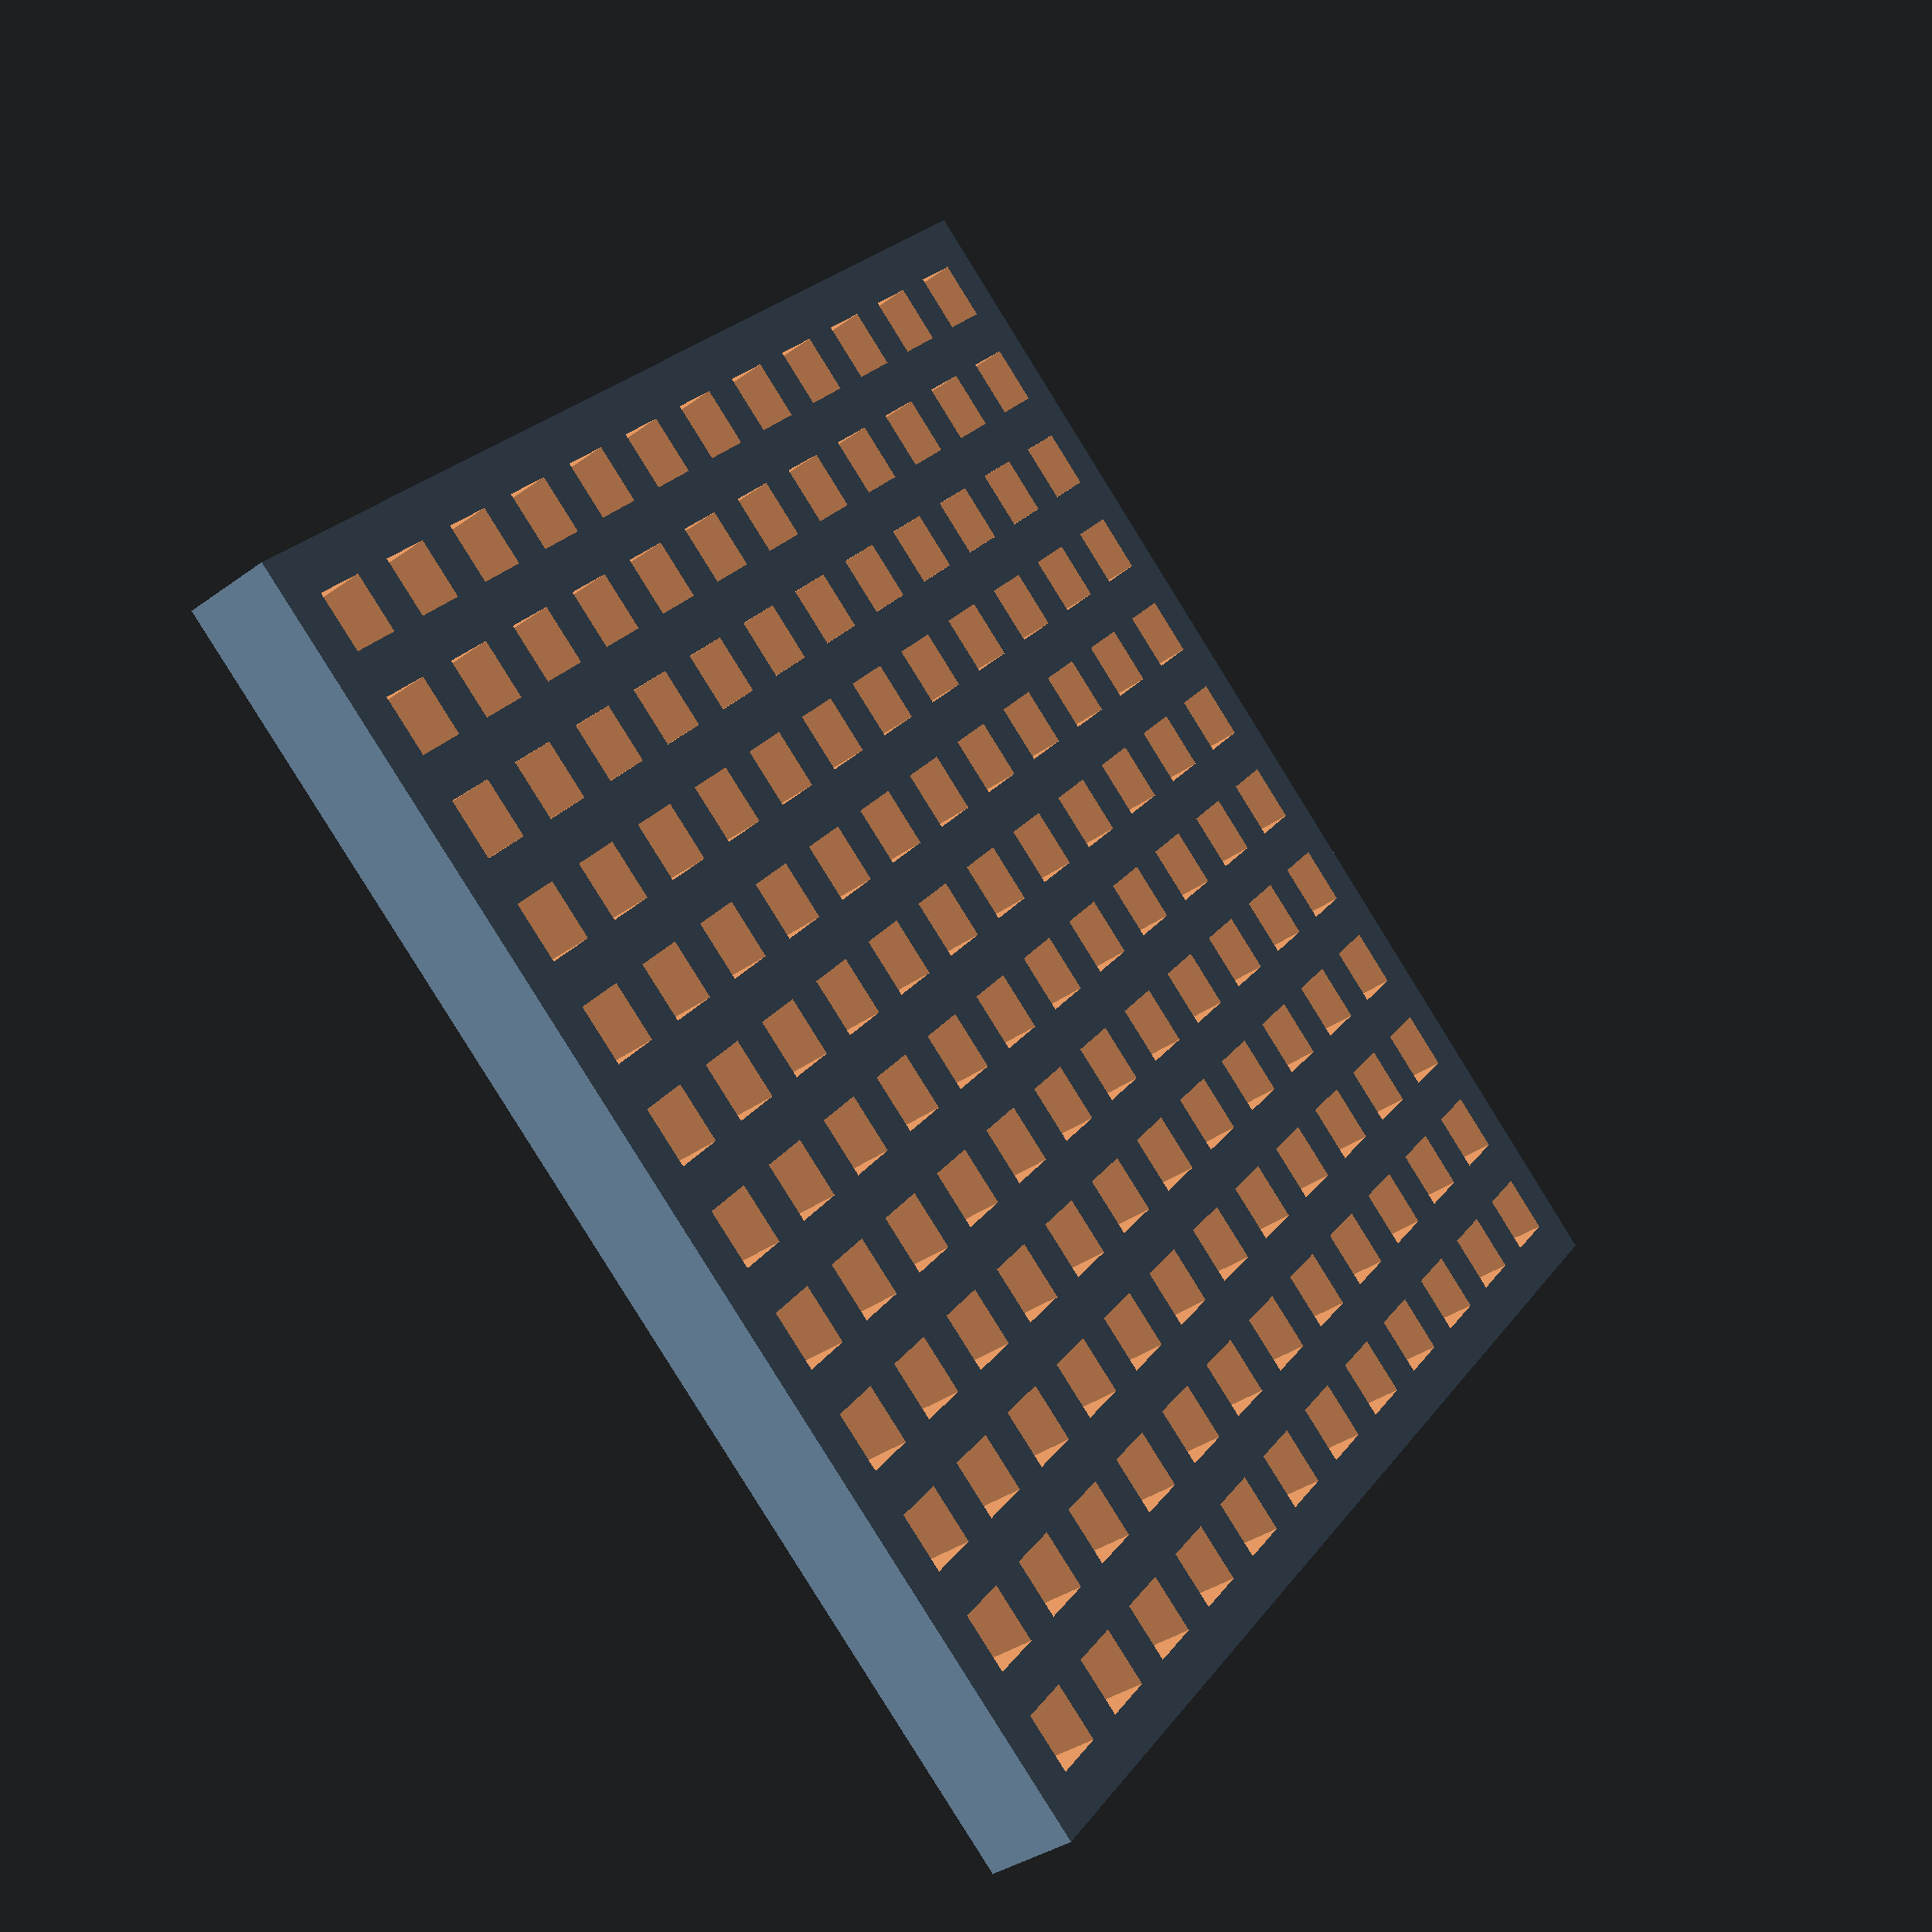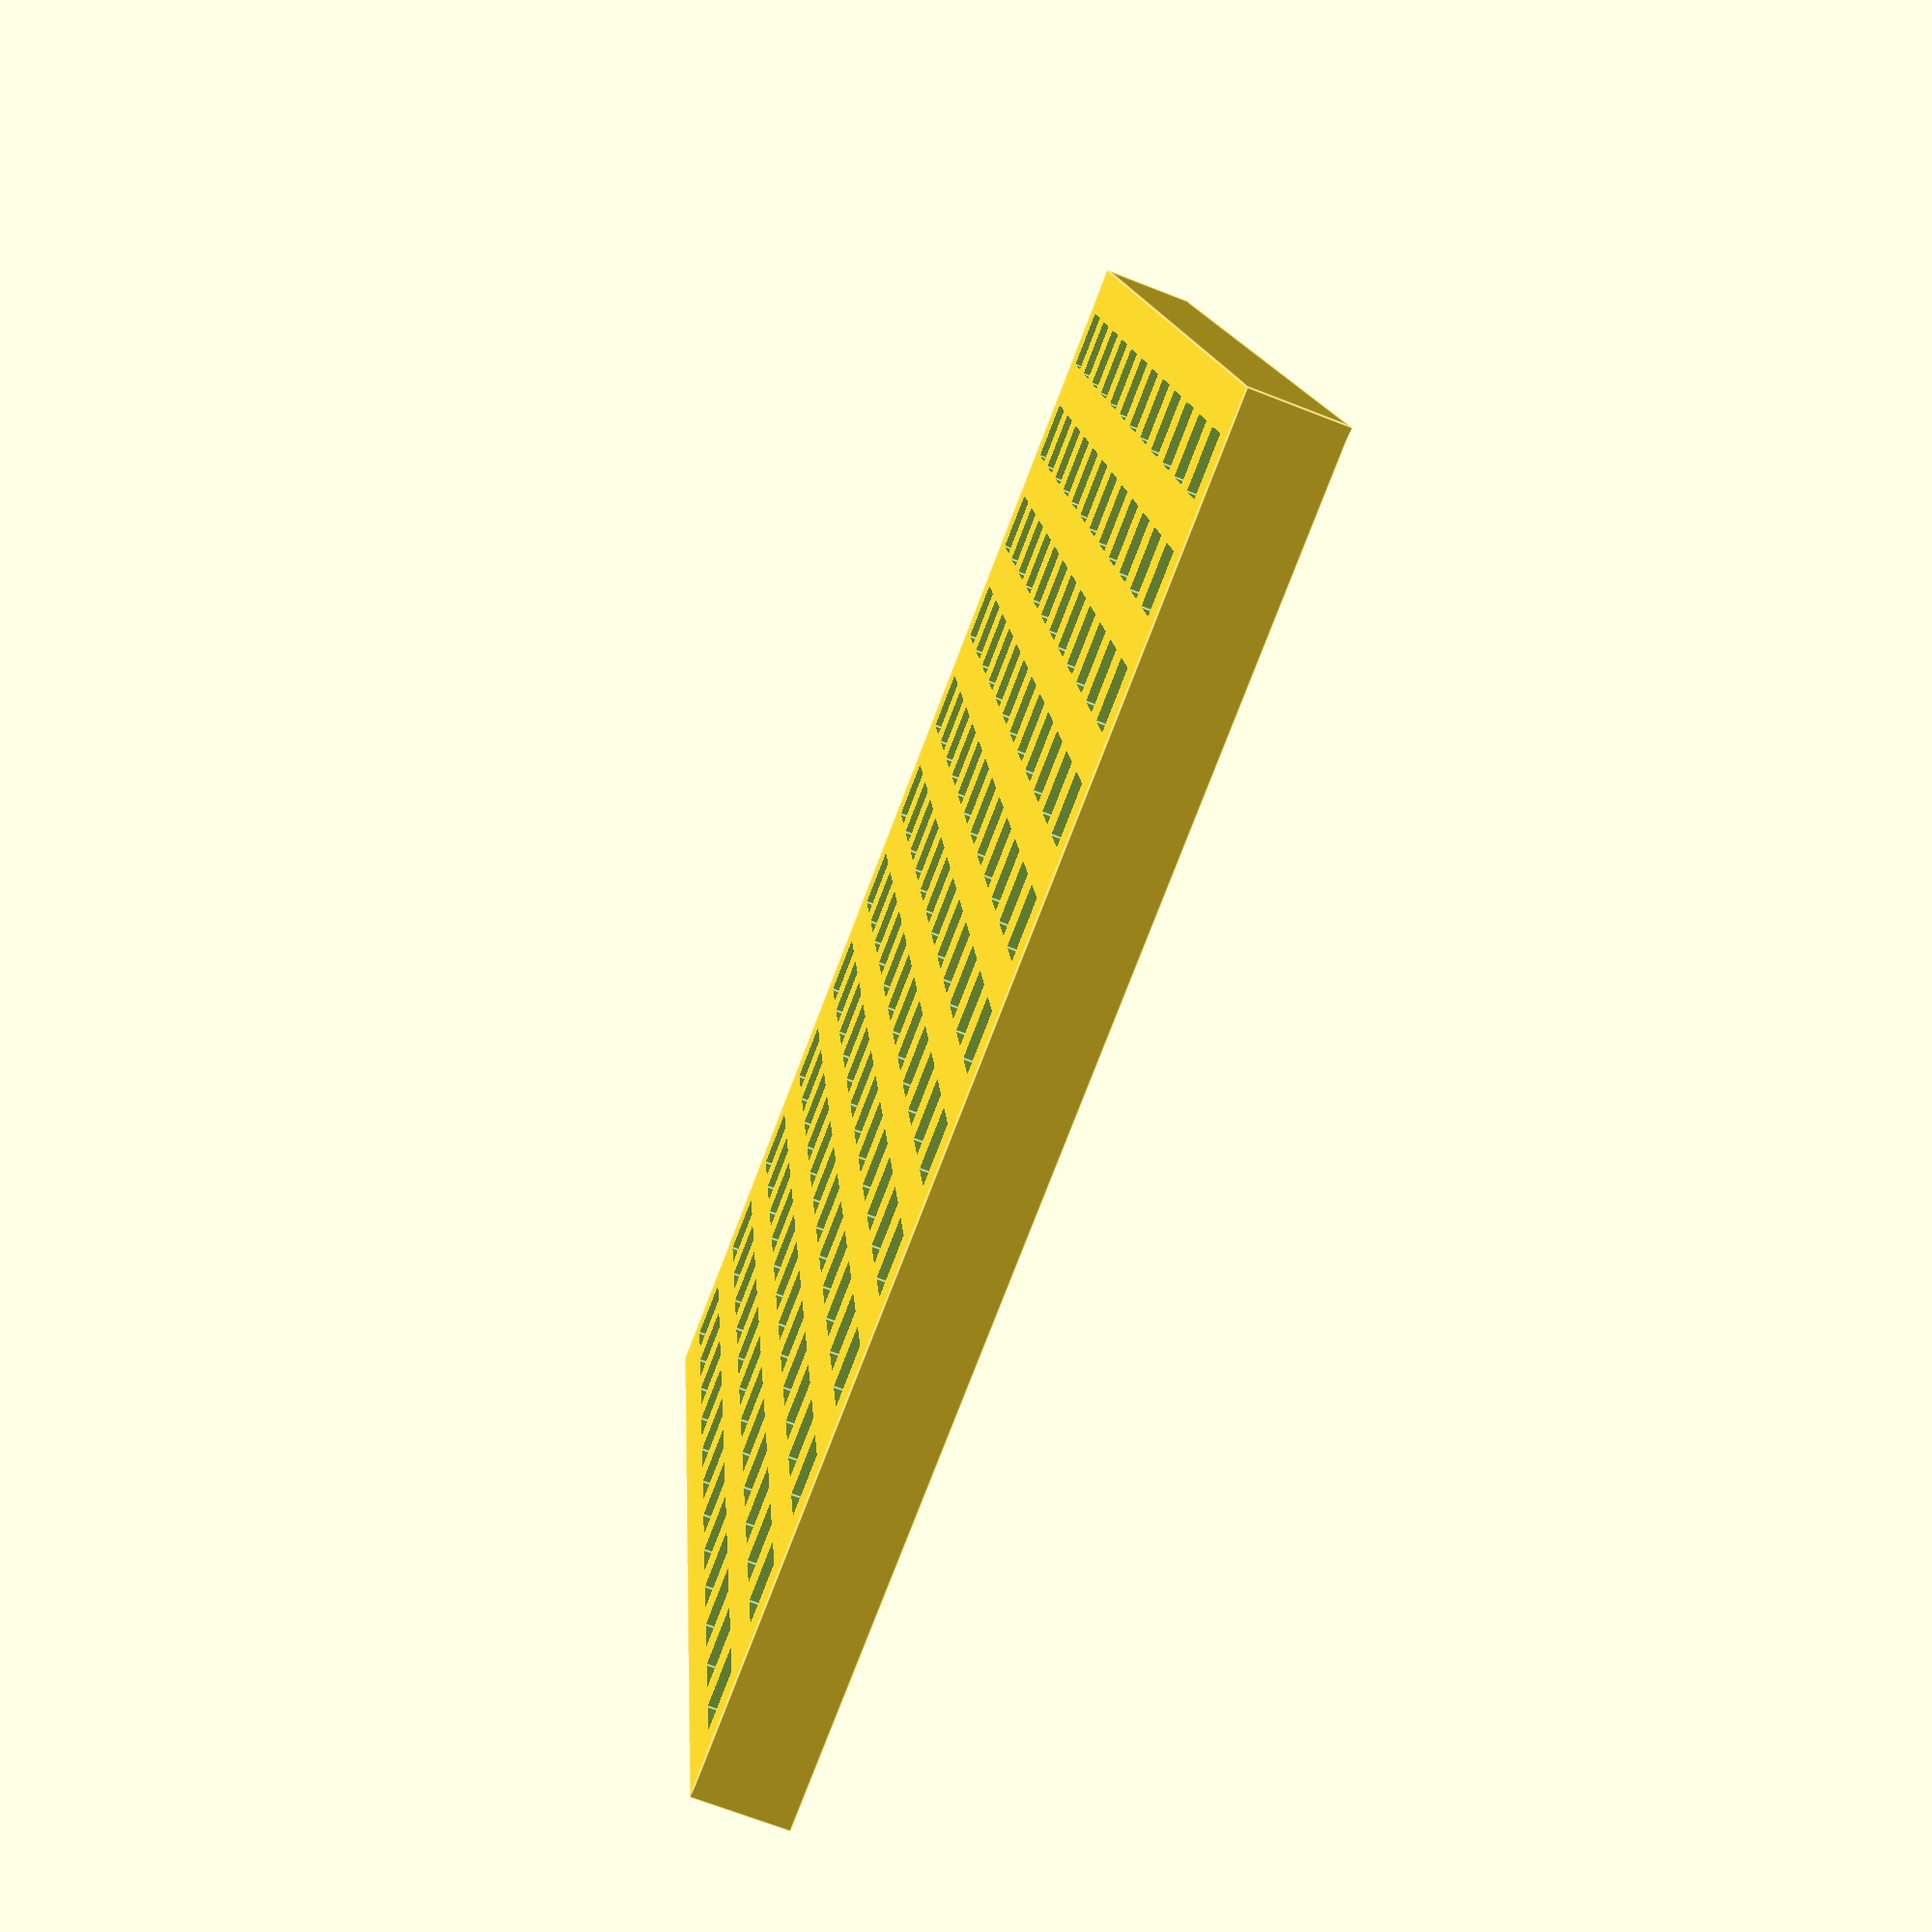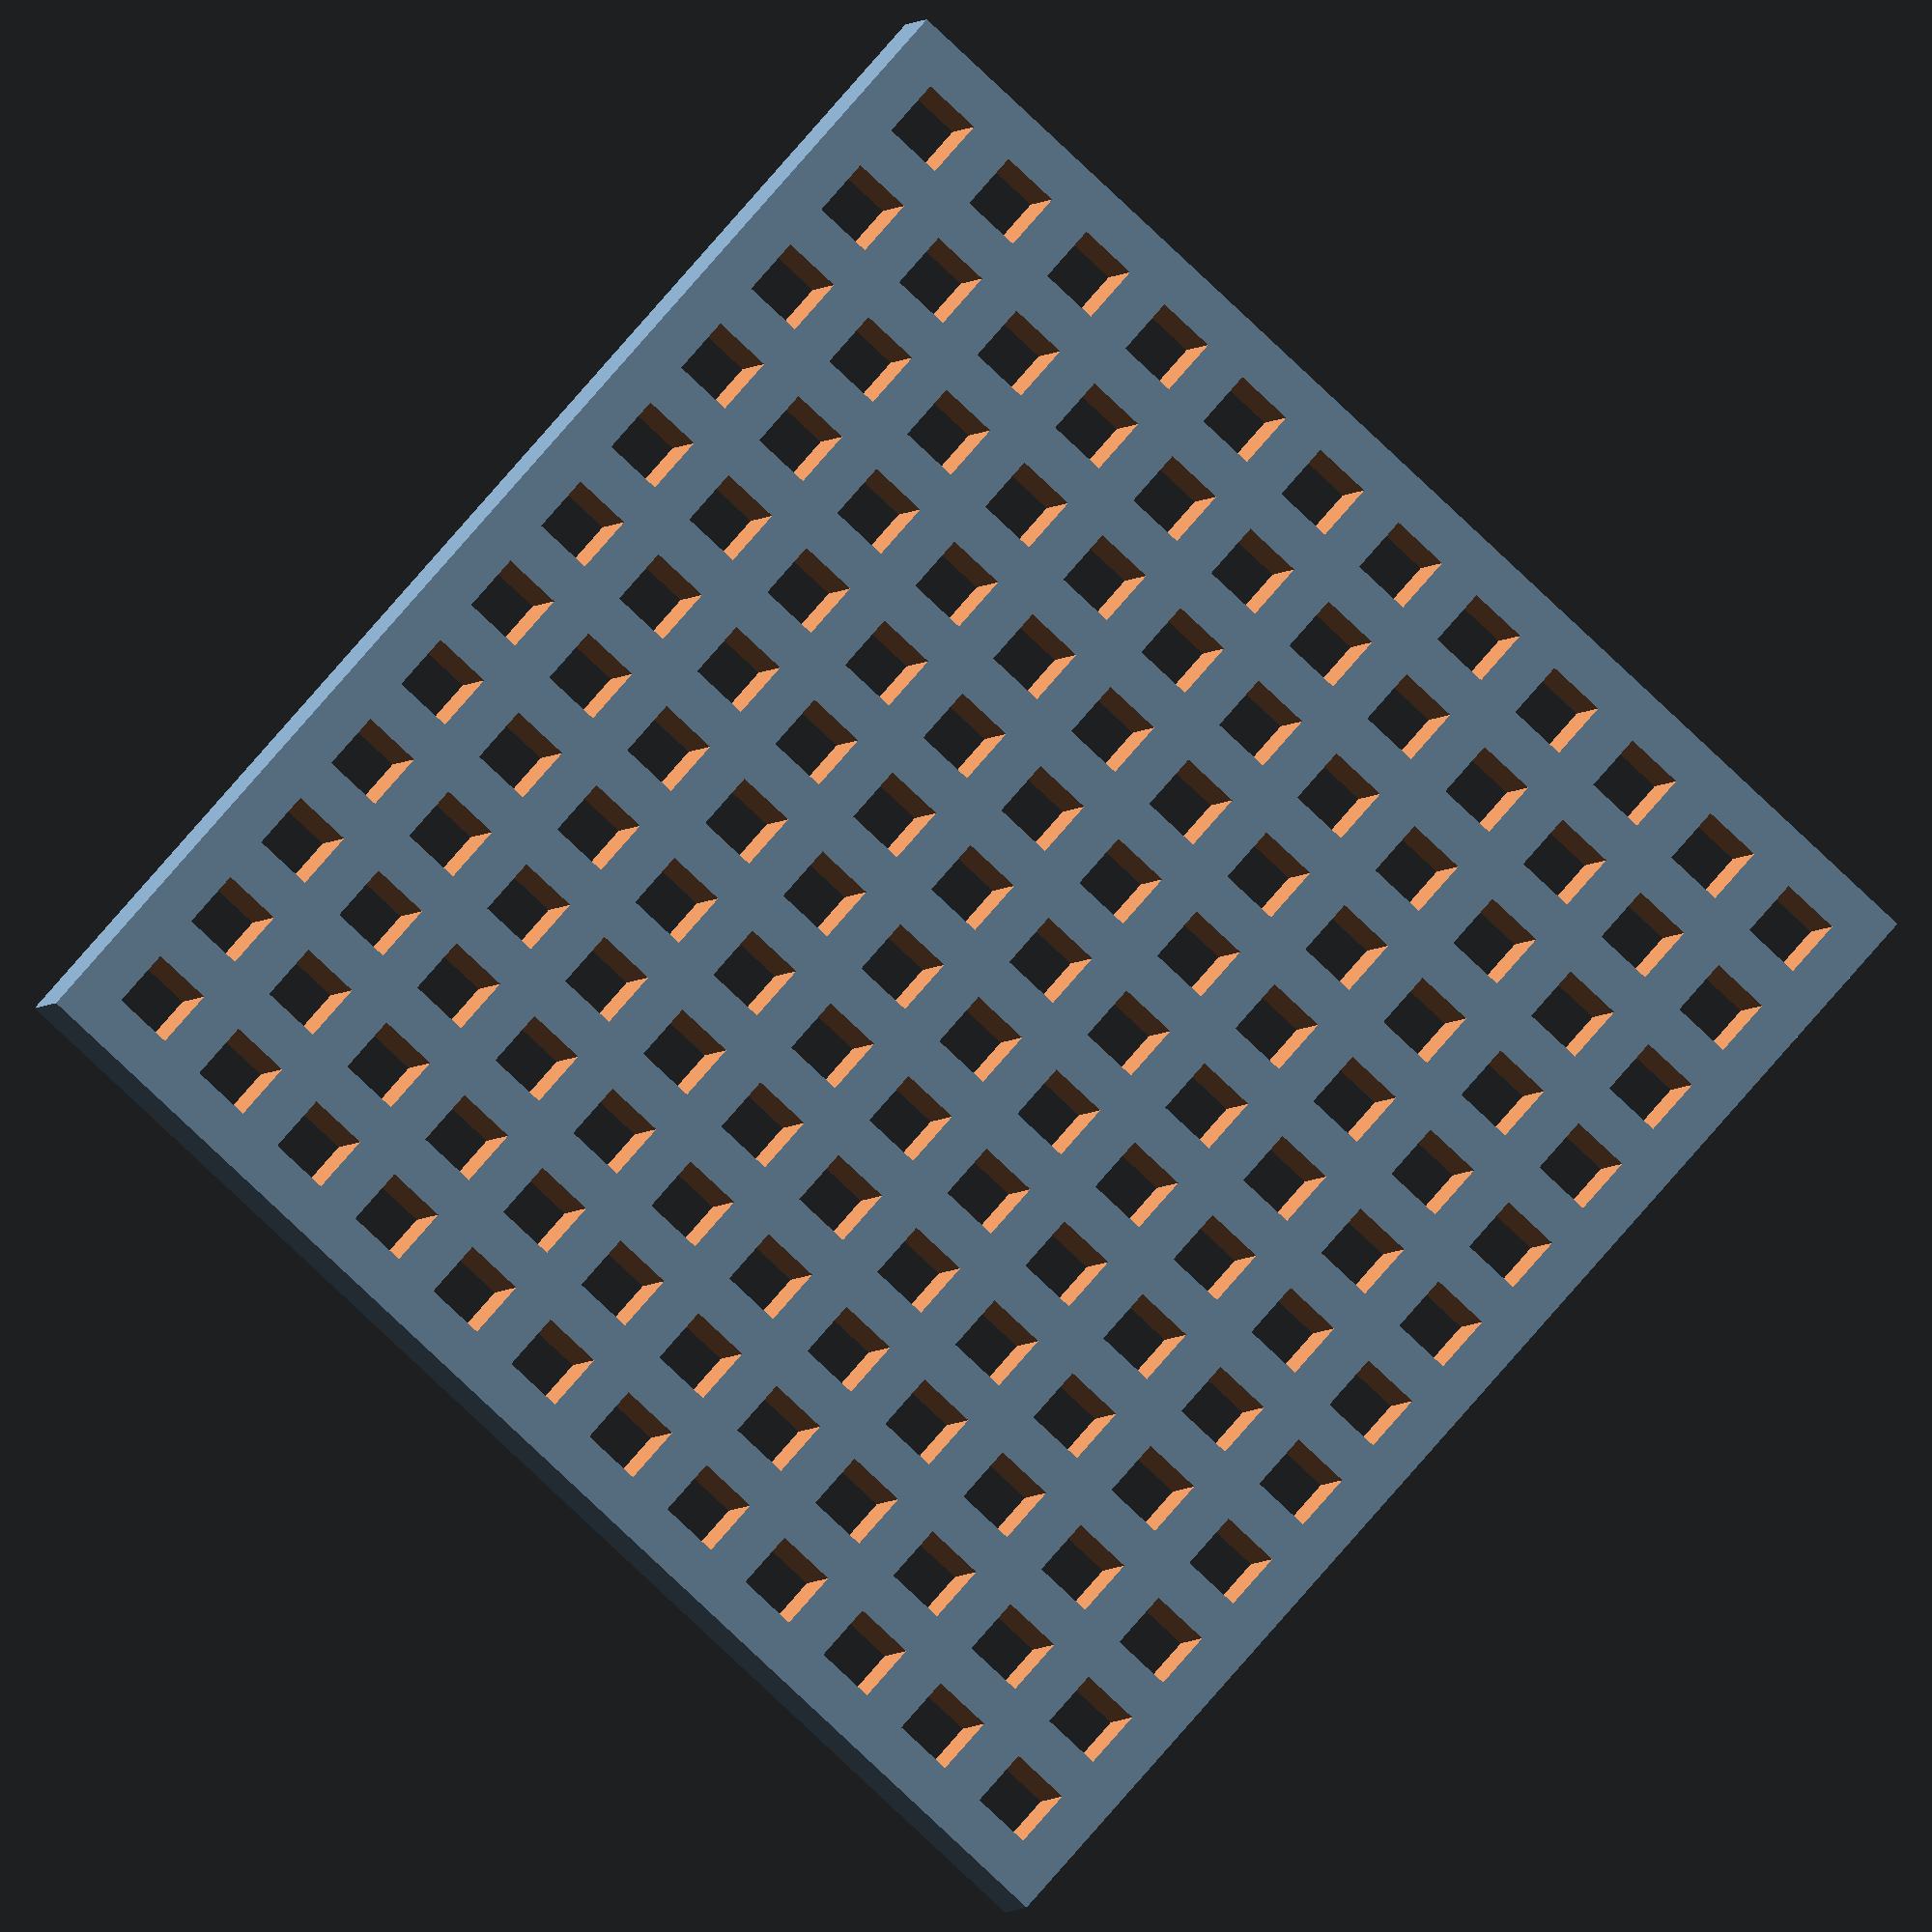
<openscad>


x = 70;
y = 70;
z = 5;

fen_x = 12; 
fen_y = 12; 
fen_size = 4.5; 


fen_size_x = fen_size * x / 100;
fen_size_y = fen_size * y / 100;


strut_x = (x - fen_x * fen_size_x) / (fen_x + 1);
//strut_x = 3;
strut_y = (y - fen_y * fen_size_y) / (fen_y + 1);

difference() {
    cube(size=[x, y, z]); 
    for (i = [0:fen_x - 1]) {
        translate([i * (fen_size_x + strut_x) + strut_x, 0, 0])
        for (i = [0:fen_y - 1]) {
            translate([0, i * (fen_size_y + strut_y) + strut_x, -1])
            cube([fen_size_x, fen_size_y, z+2]); 
            }
        }
    }


</openscad>
<views>
elev=35.9 azim=50.2 roll=133.4 proj=p view=wireframe
elev=68.9 azim=80.6 roll=68.6 proj=p view=edges
elev=3.1 azim=318.1 roll=167.0 proj=o view=wireframe
</views>
